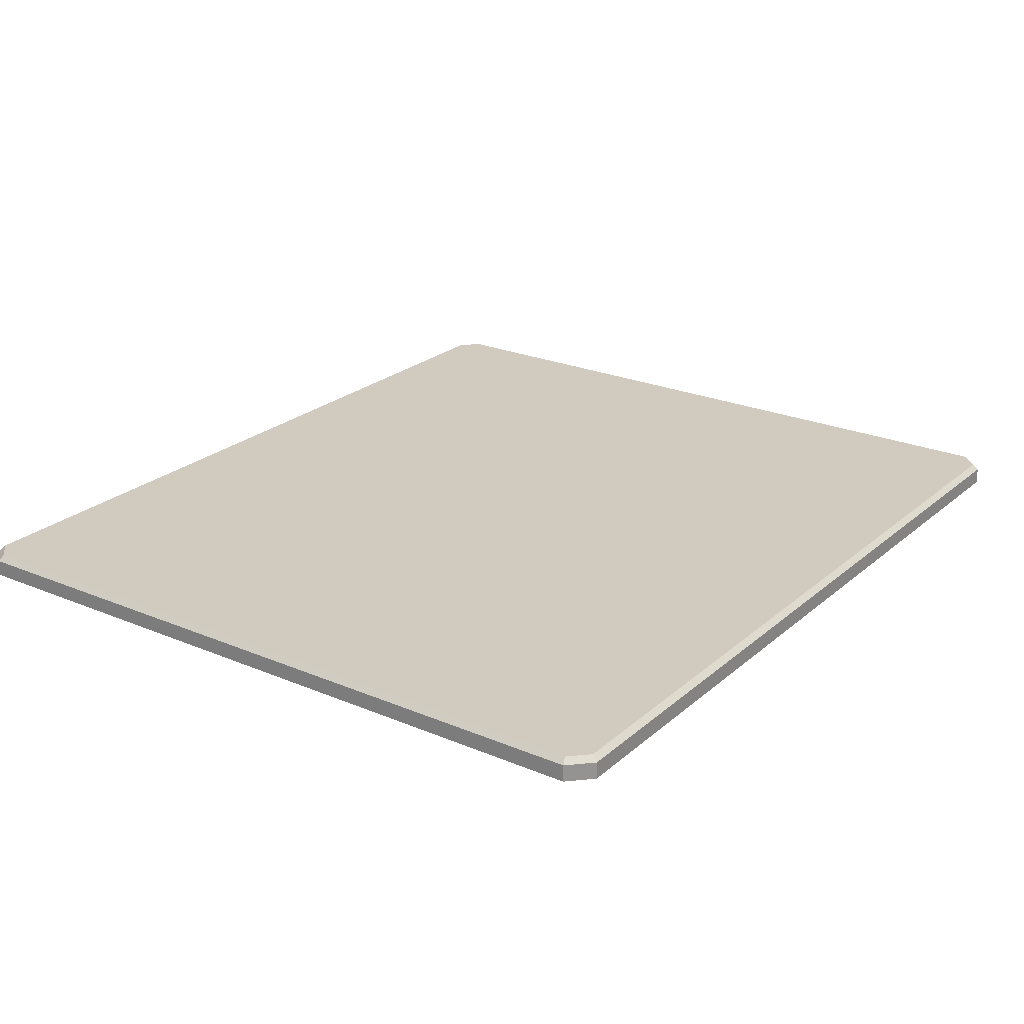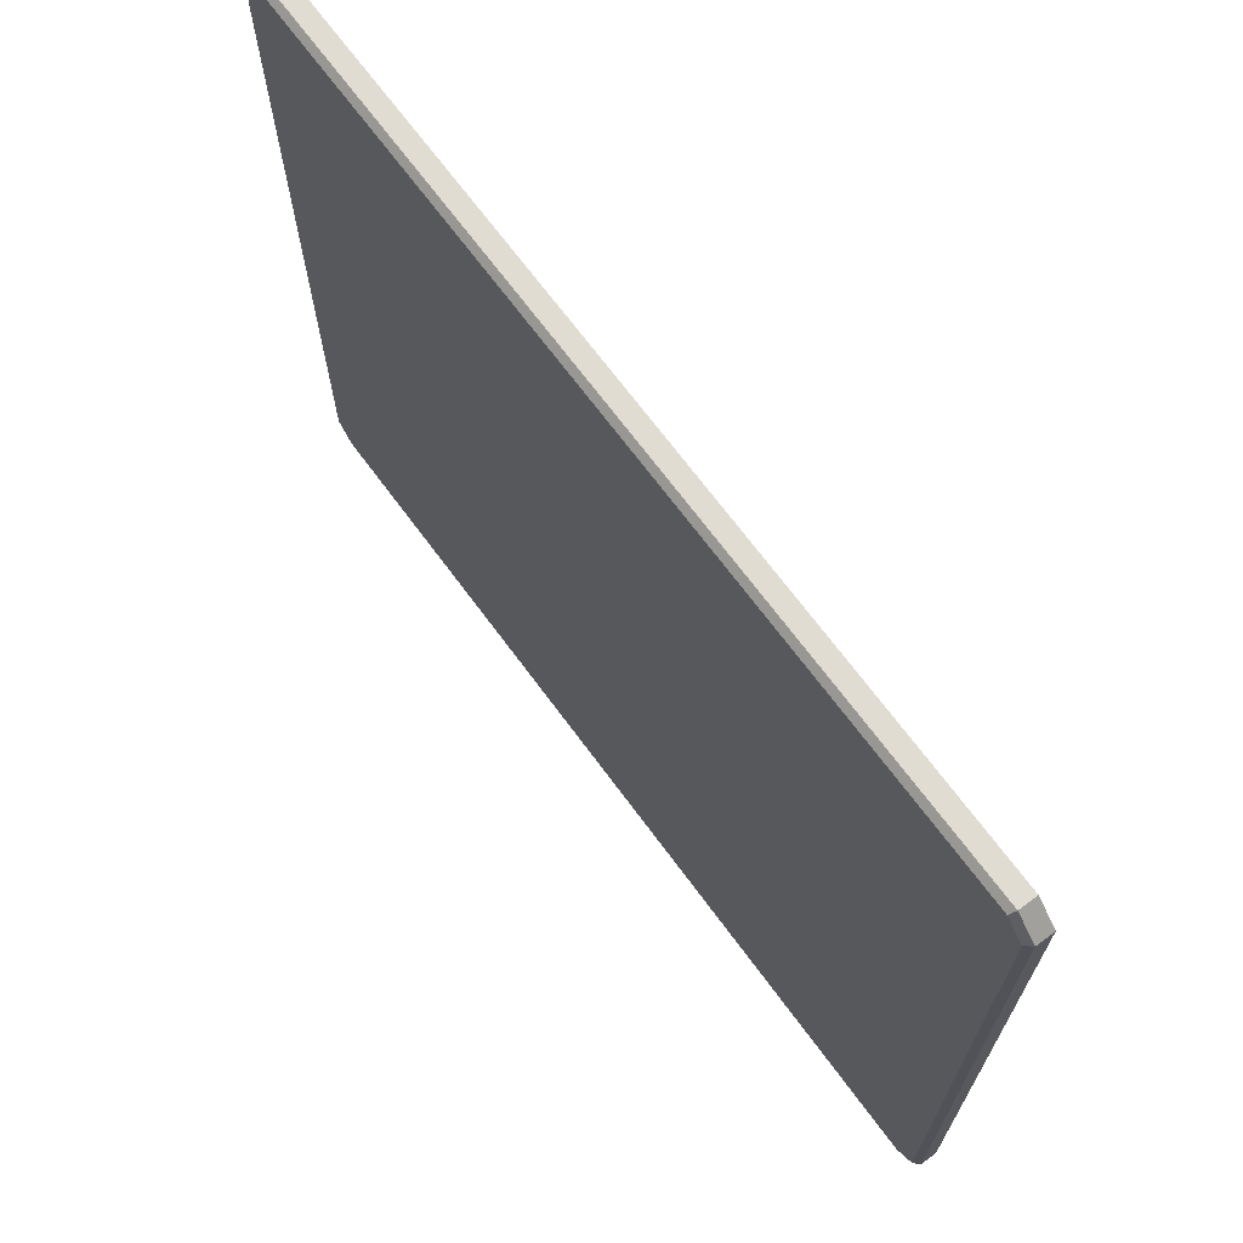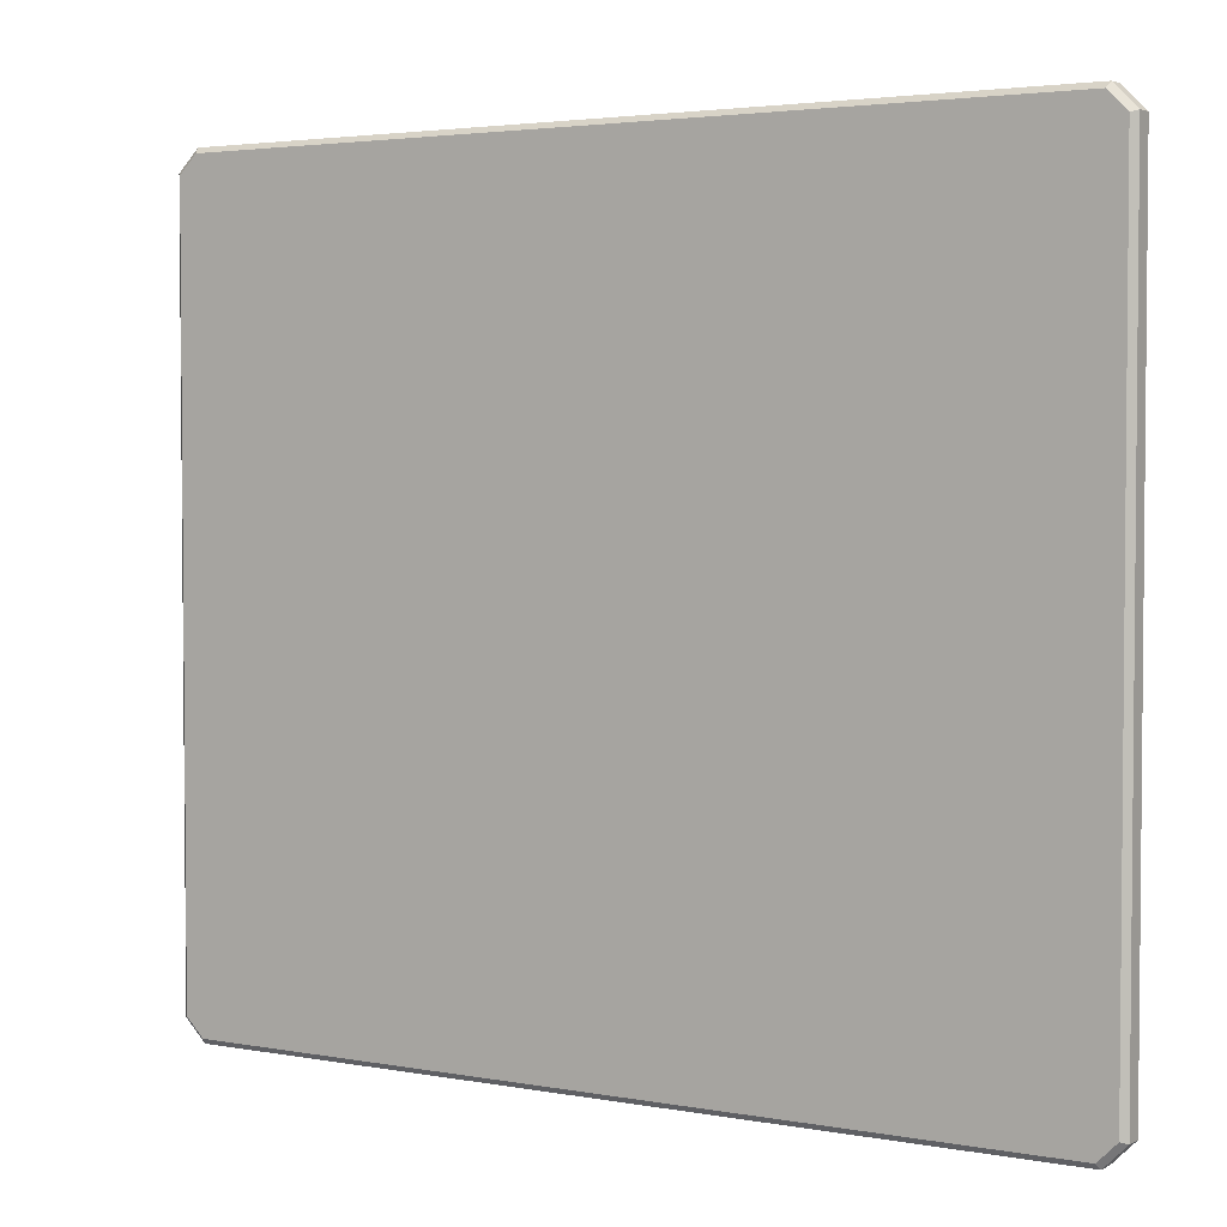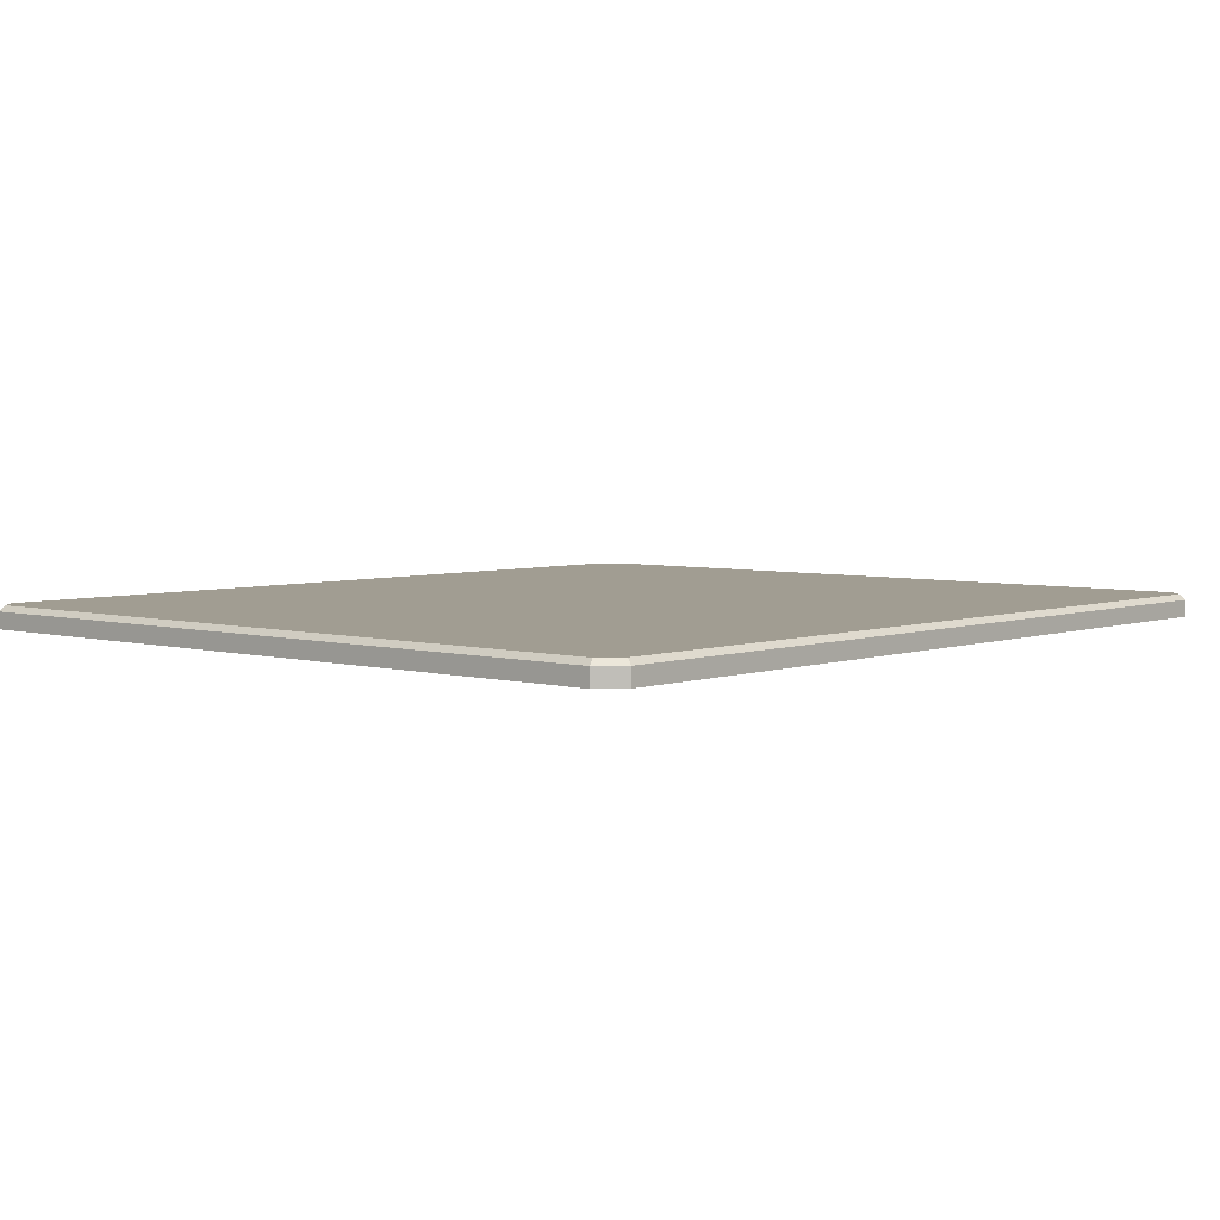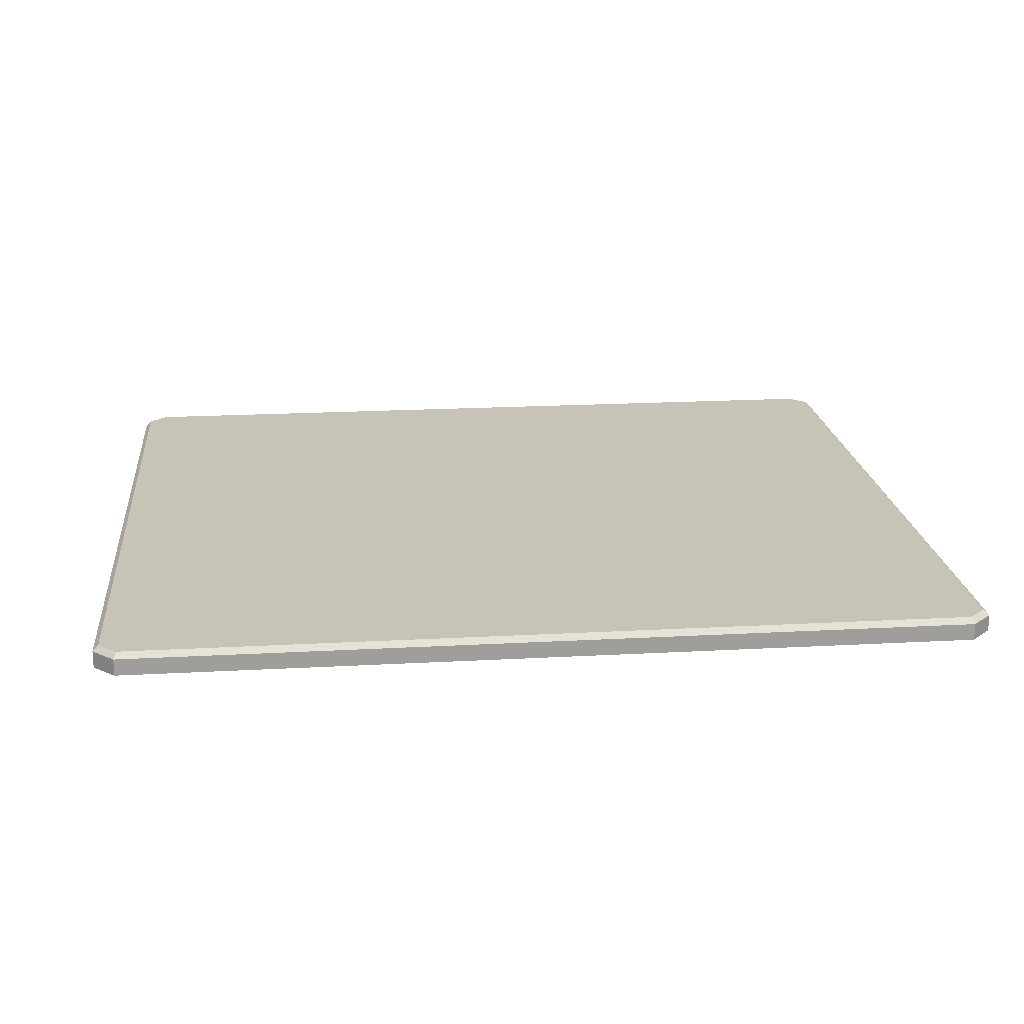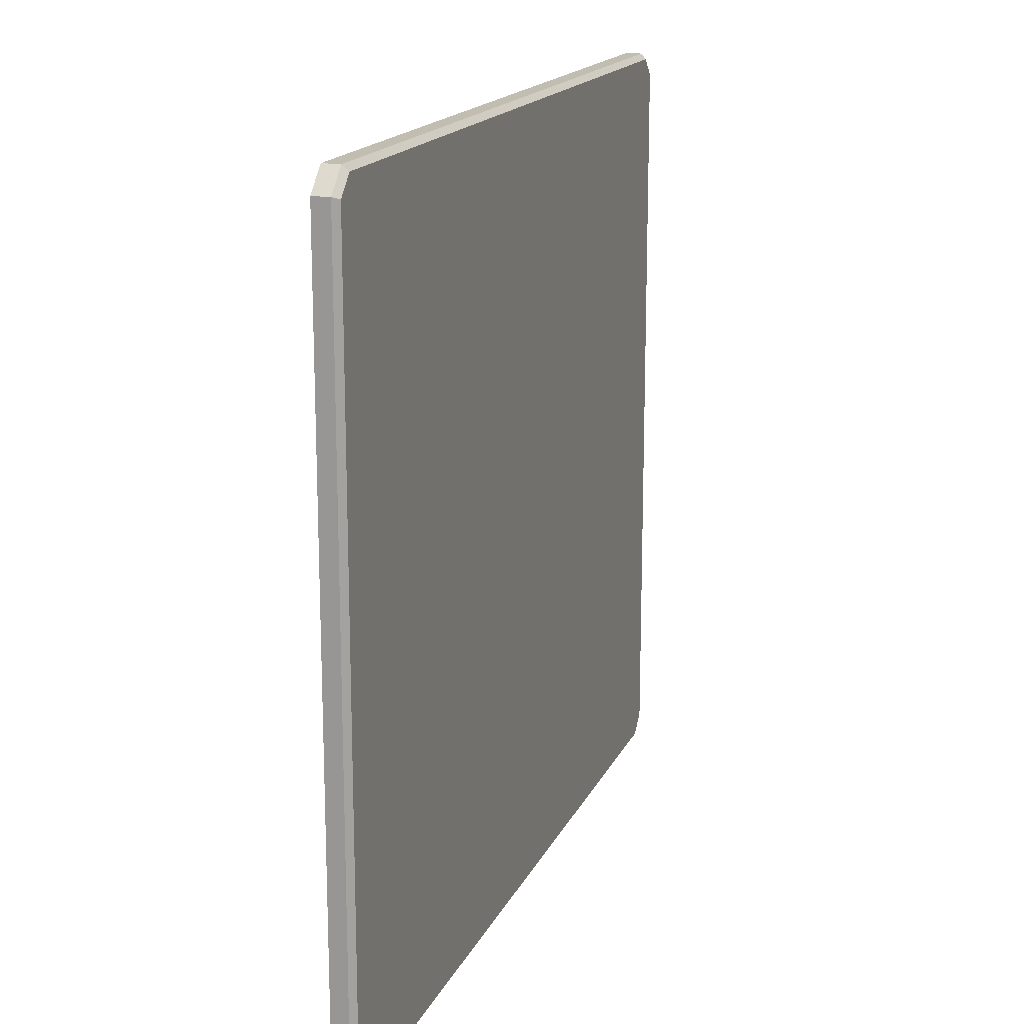
<metadata>
{"format":"obj","ext":"obj","renderer":"f3d","projection":"perspective","resolution":1024,"background":"white","views":[{"elev":23.6,"azim":125.4,"up":"+Y"},{"elev":69.0,"azim":-126.4,"up":"+Z"},{"elev":3.2,"azim":-148.0,"up":"+Z"},{"elev":4.6,"azim":-48.6,"up":"+Y"},{"elev":19.6,"azim":174.1,"up":"+Y"},{"elev":16.7,"azim":108.4,"up":"+Z"}]}
</metadata>
<code>
v -65.87 6.442 32.7
v -0.6018 6.442 32.7
v -65.87 6.442 -28.08
v -0.6018 6.442 -28.08
v 1.065 6.442 -26.42
v -67.54 6.442 -26.42
v -67.54 6.442 31.04
v 1.065 6.442 31.04
v -65.87 7.74 32.7
v -65.69 8.173 32.27
v -0.7804 8.173 32.27
v -0.6018 7.74 32.7
v -65.69 8.173 -27.65
v -65.87 7.74 -28.08
v -0.6018 7.74 -28.08
v -0.7804 8.173 -27.65
v -67.11 8.173 30.86
v -67.54 7.74 31.04
v 1.065 7.74 31.04
v 0.6327 8.173 30.86
v -67.11 8.173 -26.24
v -67.54 7.74 -26.42
v 1.065 7.74 -26.42
v 0.6327 8.173 -26.24
f 9 10 17 18
f 10 9 12 11
f 11 12 19 20
f 13 14 22 21
f 14 13 16 15
f 15 16 24 23
f 18 17 21 22
f 20 19 23 24
f 1 2 12 9
f 10 11 20 17
f 14 15 4 3
f 2 8 19 12
f 18 7 1 9
f 3 6 22 14
f 23 5 4 15
f 21 24 16 13
f 23 19 8 5
f 21 17 20 24
f 7 18 22 6

</code>
